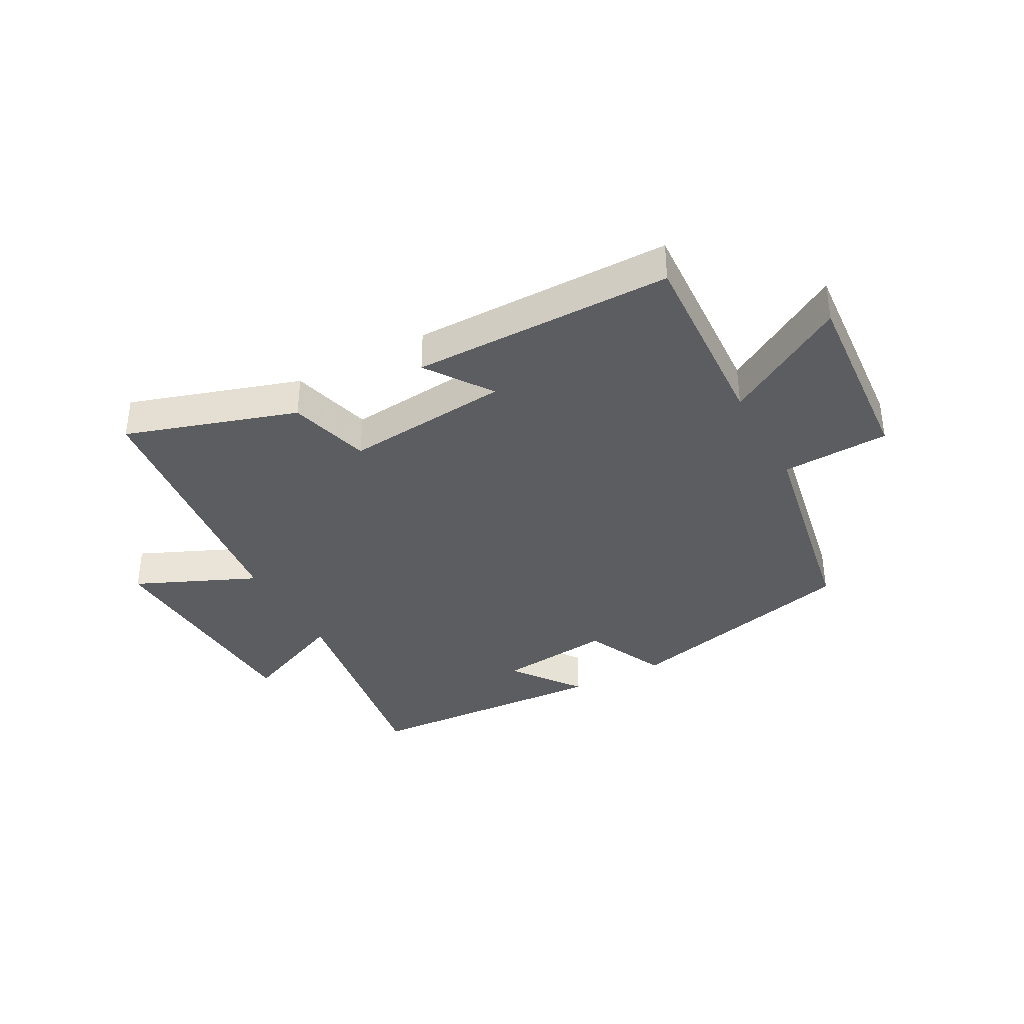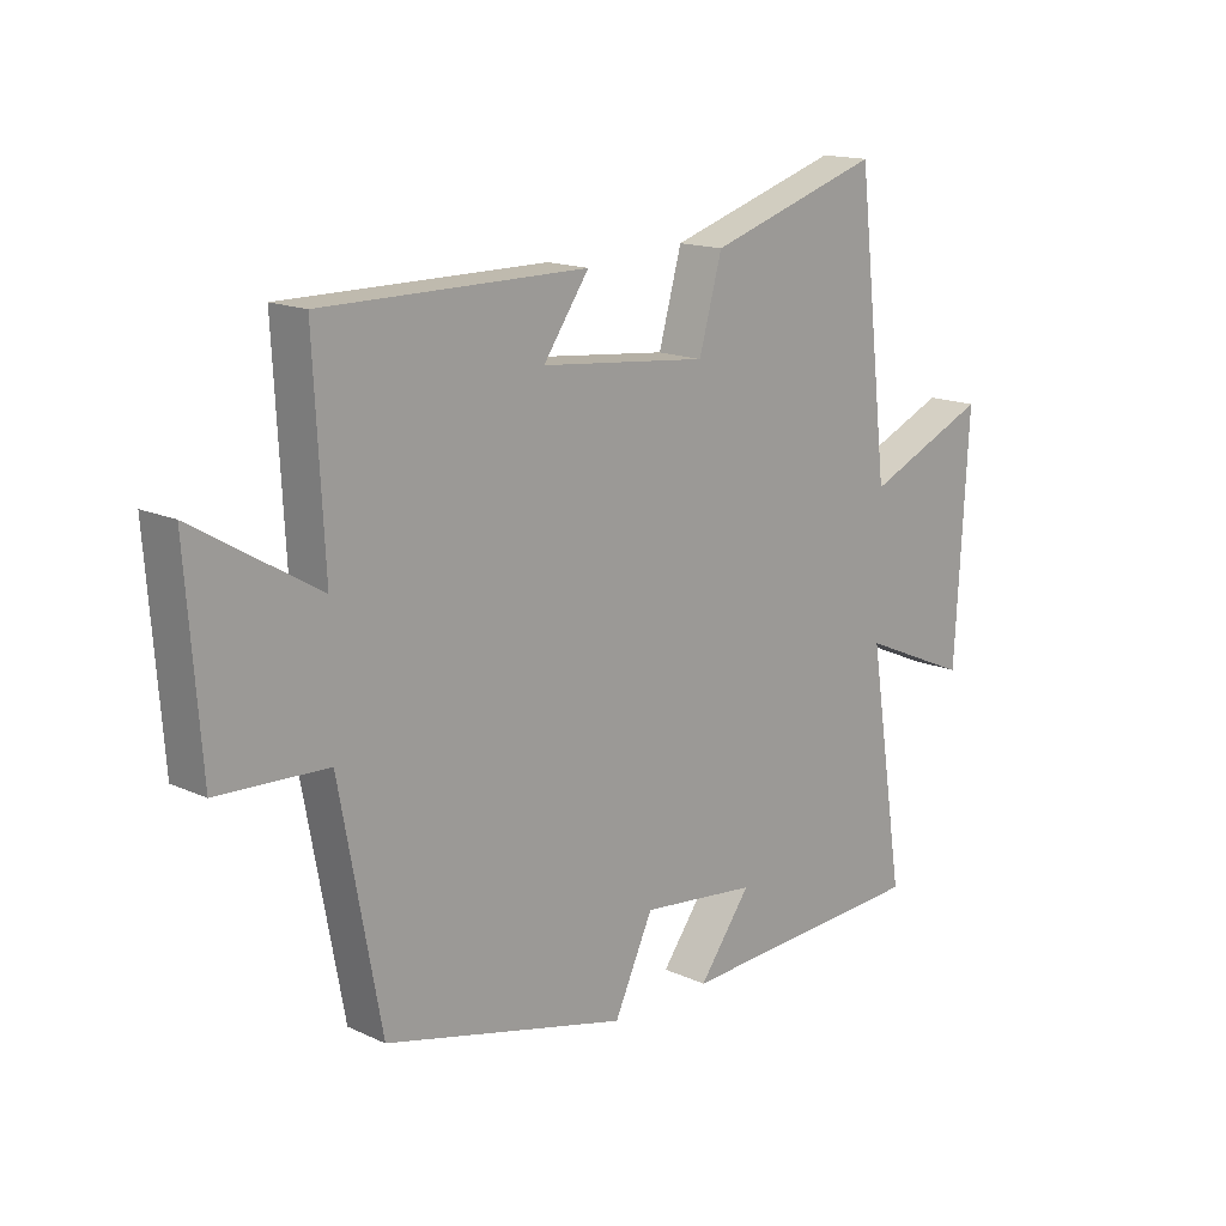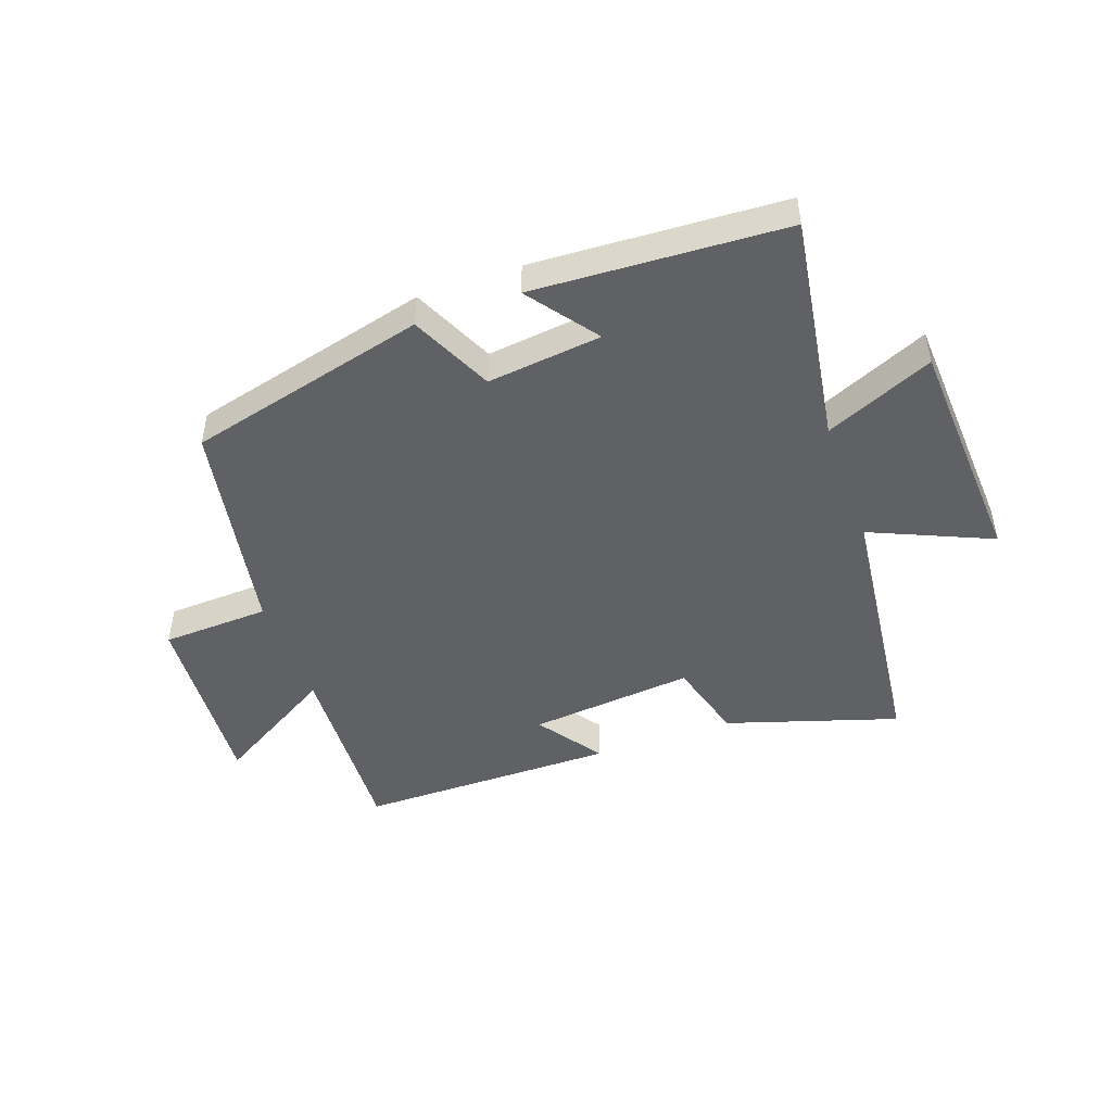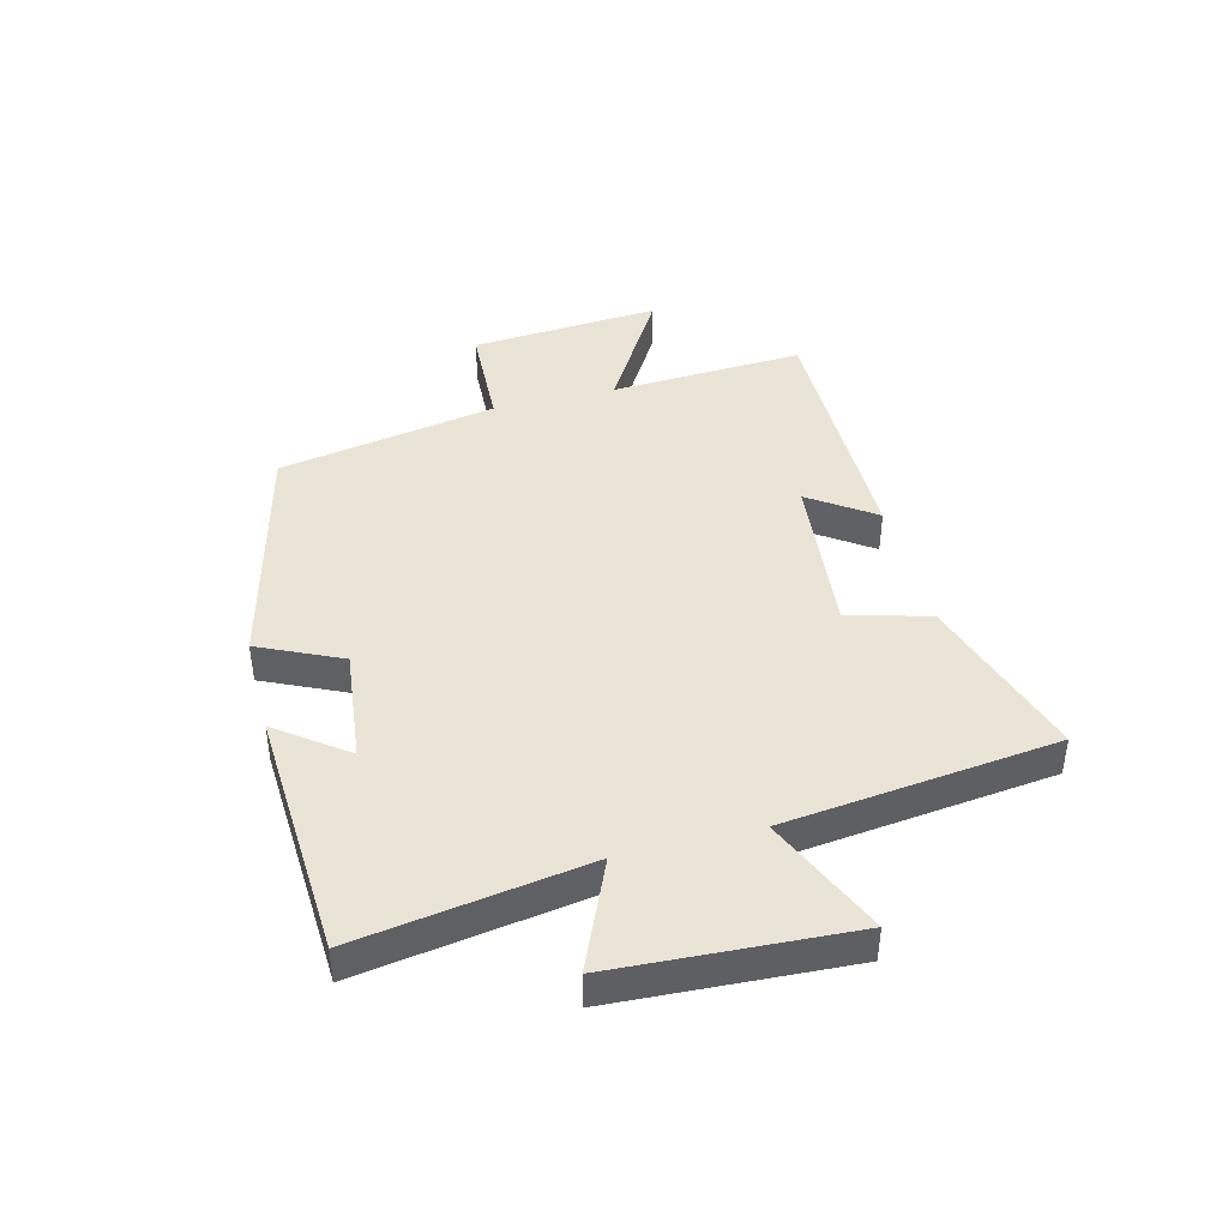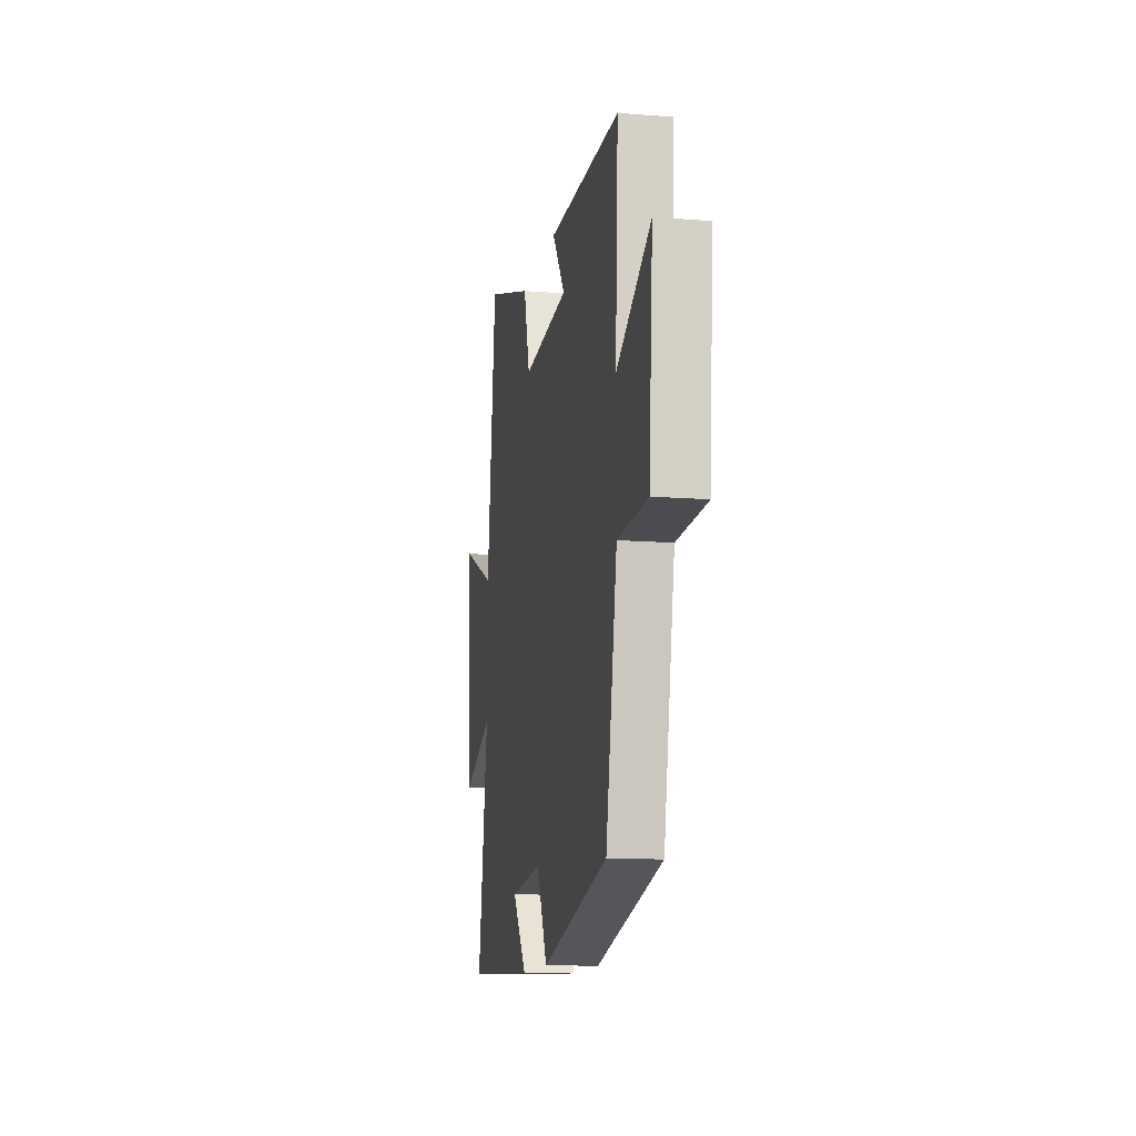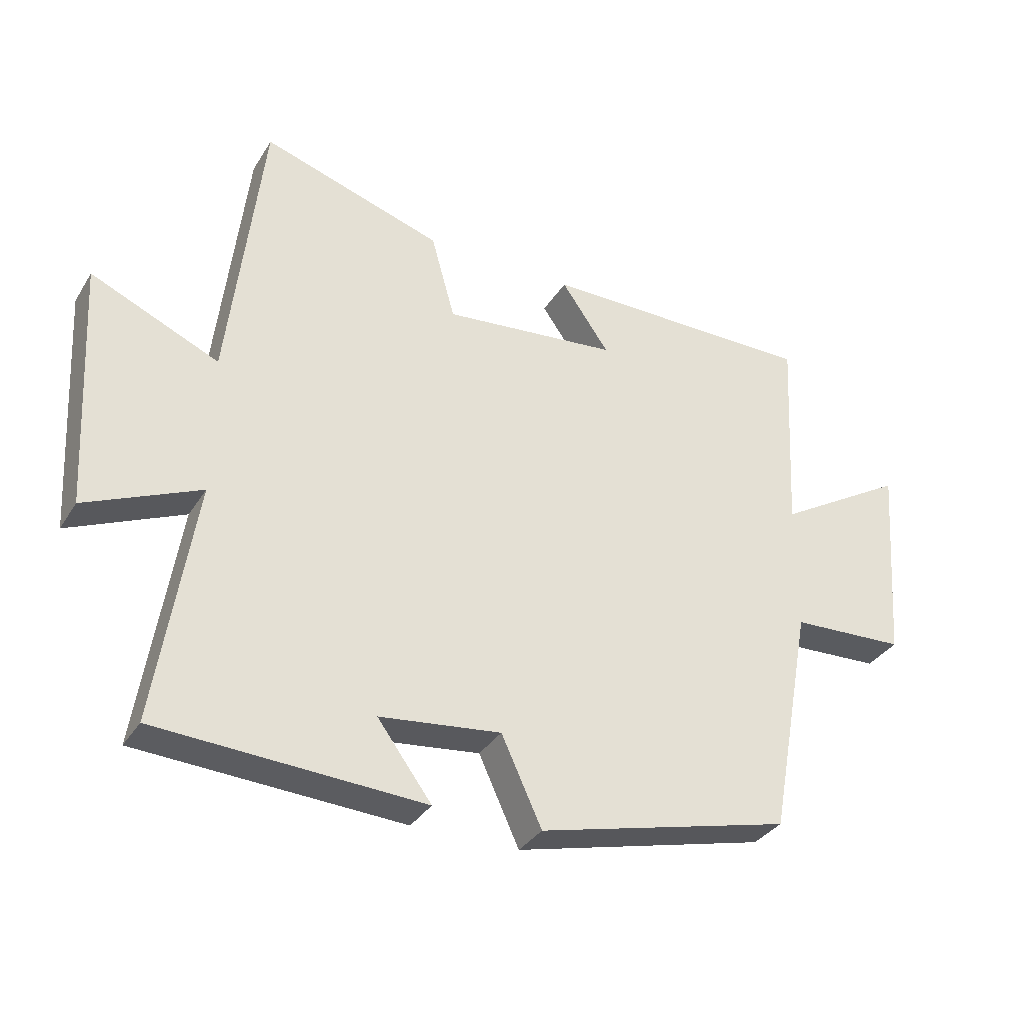
<metadata>
{"format":"obj","ext":"obj","renderer":"f3d","projection":"perspective","resolution":1024,"background":"white","views":[{"elev":-36.8,"azim":28.4,"up":"+Y"},{"elev":15.5,"azim":134.0,"up":"+Z"},{"elev":-47.2,"azim":-160.3,"up":"+Y"},{"elev":42.6,"azim":-104.4,"up":"+Y"},{"elev":-12.6,"azim":79.4,"up":"+Z"},{"elev":-33.8,"azim":-27.4,"up":"+Z"}]}
</metadata>
<code>
v 0.517 0.07 0.5
v 0.5 0.07 0.174
v 0.705 0.07 0.296
v 0.681 0.07 -0.024
v 0.5 0.07 -0.032
v 0.432 0.07 -0.4
v 0.03 0.07 -0.5
v -0.034 0.07 -0.362
v -0.226 0.07 -0.384
v -0.14 0.07 -0.5
v -0.56 0.07 -0.477
v -0.5 0.07 -0.092
v -0.681 0.07 -0.171
v -0.703 0.07 0.223
v -0.5 0.07 0.134
v -0.447 0.07 0.591
v -0.16 0.07 0.5
v -0.122 0.07 0.363
v 0.156 0.07 0.391
v 0.08 0.07 0.5
v 0.517 0 0.5
v 0.5 0 0.174
v 0.705 0 0.296
v 0.681 0 -0.024
v 0.5 0 -0.032
v 0.432 0 -0.4
v 0.03 0 -0.5
v -0.034 0 -0.362
v -0.226 0 -0.384
v -0.14 0 -0.5
v -0.56 0 -0.477
v -0.5 0 -0.092
v -0.681 0 -0.171
v -0.703 0 0.223
v -0.5 0 0.134
v -0.447 0 0.591
v -0.16 0 0.5
v -0.122 0 0.363
v 0.156 0 0.391
v 0.08 0 0.5
f 19 20 1 2
f 18 19 2
f 15 16 17 18
f 15 18 2
f 12 13 14 15
f 12 15 2
f 9 10 11 12
f 8 9 12 2
f 7 8 2
f 6 7 2
f 5 6 2
f 2 3 4 5
f 22 21 40 39
f 22 39 38
f 38 37 36 35
f 22 38 35
f 35 34 33 32
f 22 35 32
f 32 31 30 29
f 22 32 29 28
f 22 28 27
f 22 27 26
f 22 26 25
f 25 24 23 22
f 1 21 22 2
f 2 22 23 3
f 3 23 24 4
f 4 24 25 5
f 5 25 26 6
f 6 26 27 7
f 7 27 28 8
f 8 28 29 9
f 9 29 30 10
f 10 30 31 11
f 11 31 32 12
f 12 32 33 13
f 13 33 34 14
f 14 34 35 15
f 15 35 36 16
f 16 36 37 17
f 17 37 38 18
f 18 38 39 19
f 19 39 40 20
f 20 40 21 1

</code>
